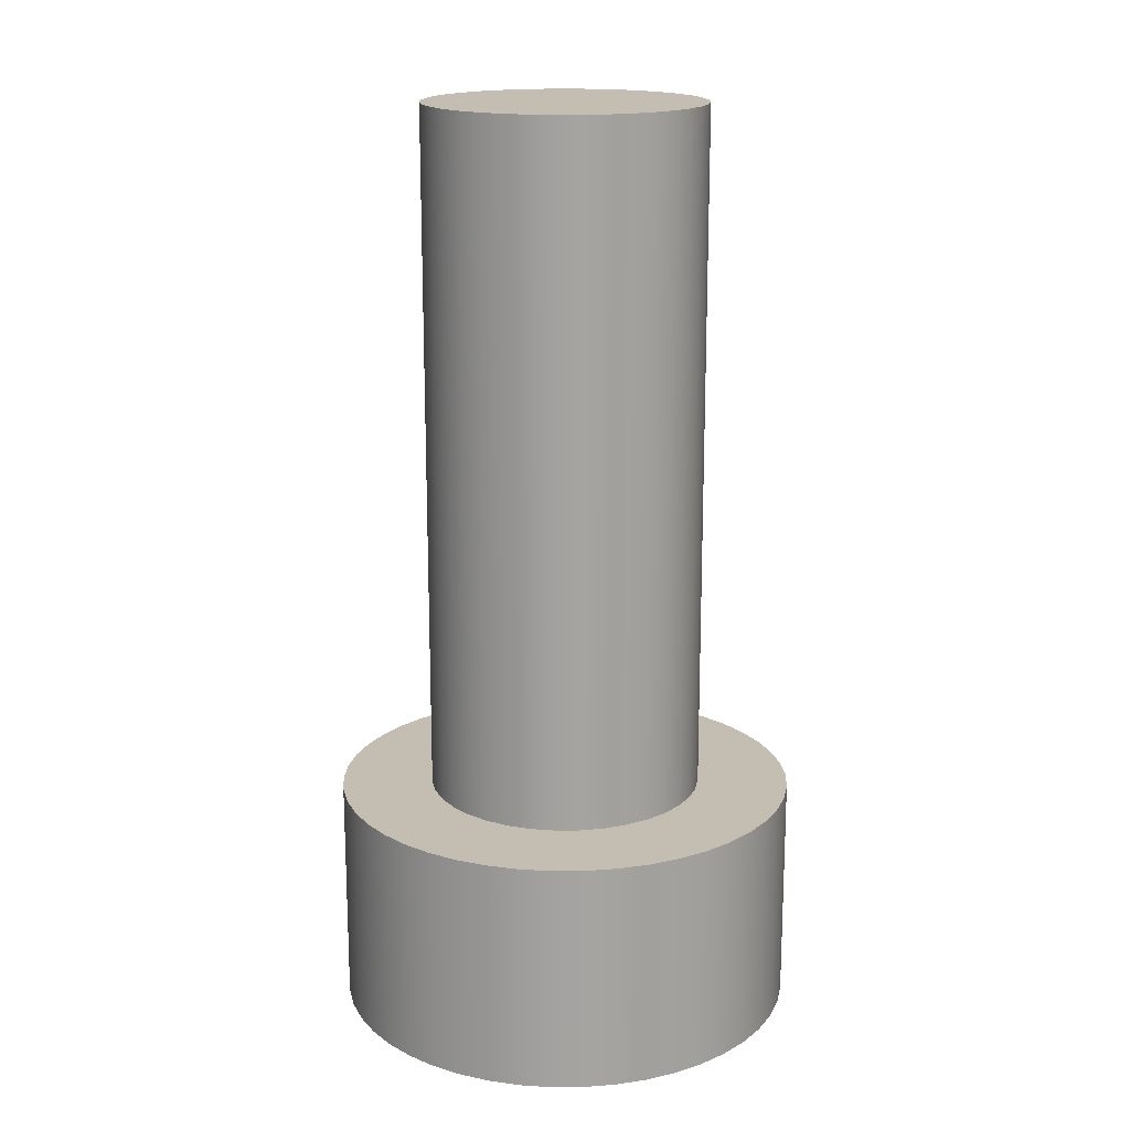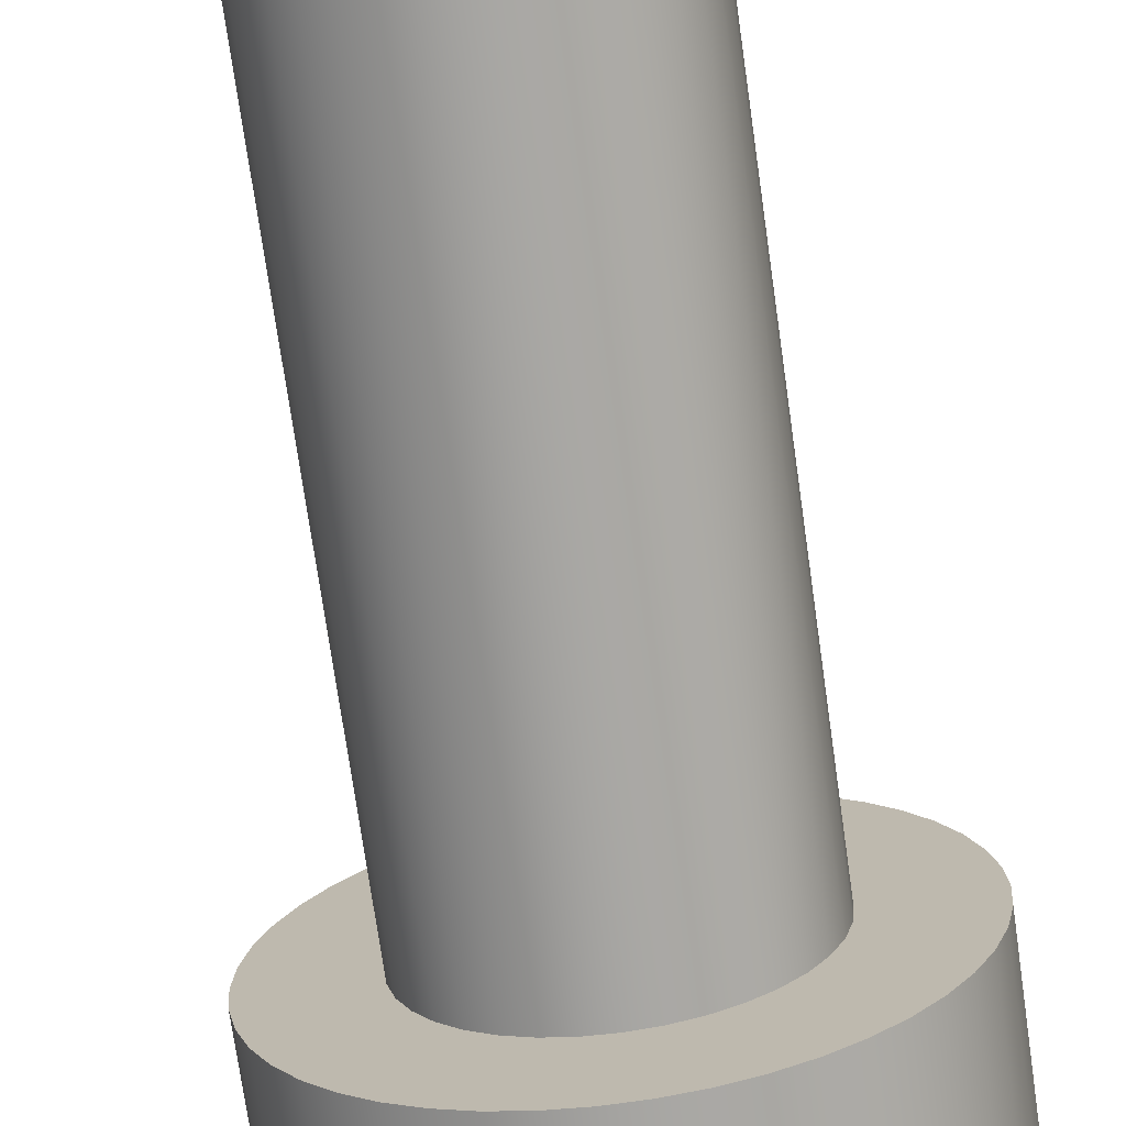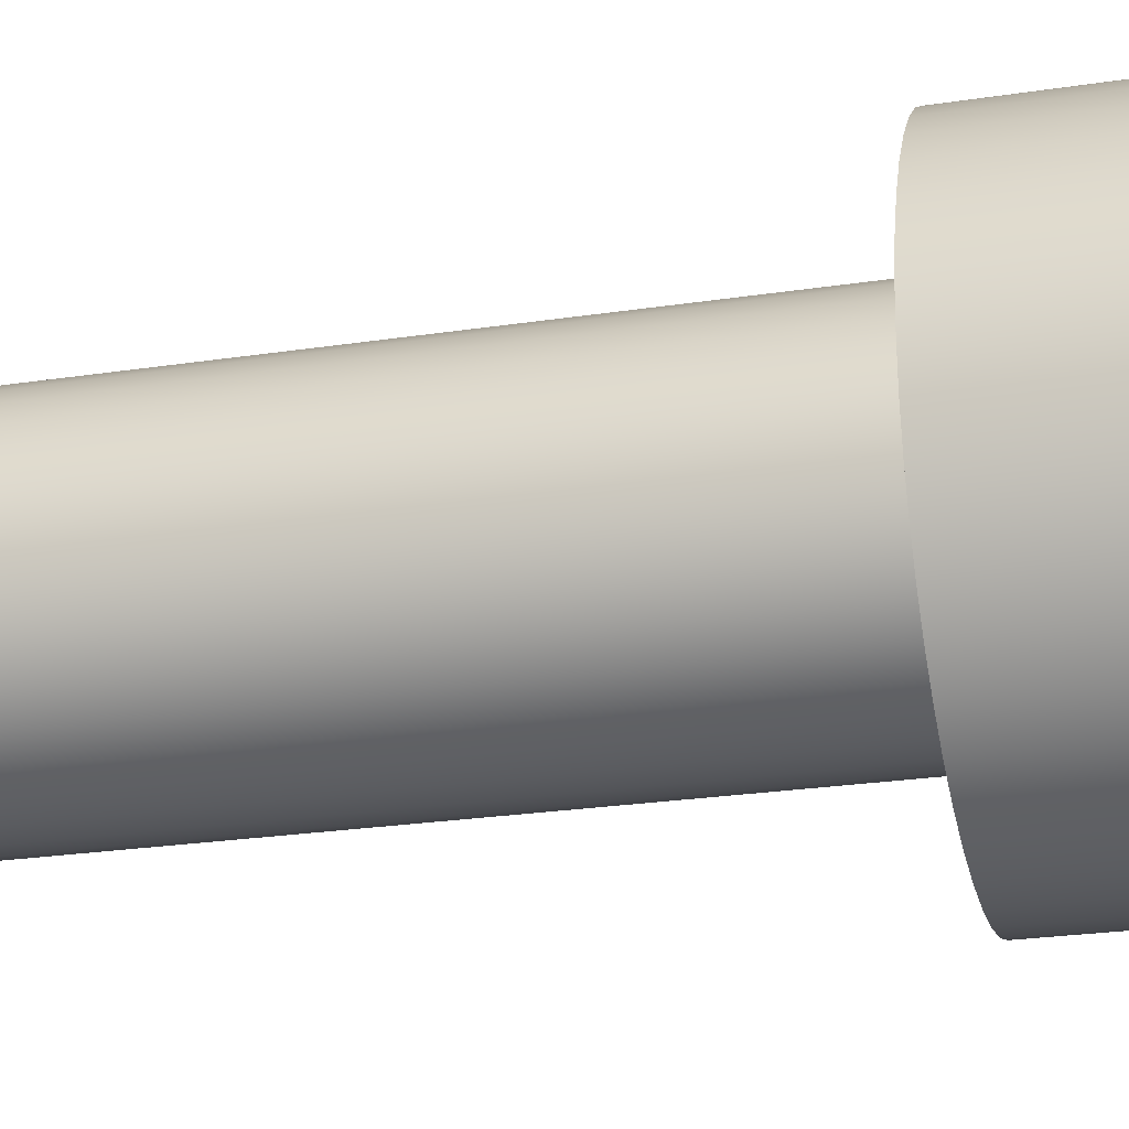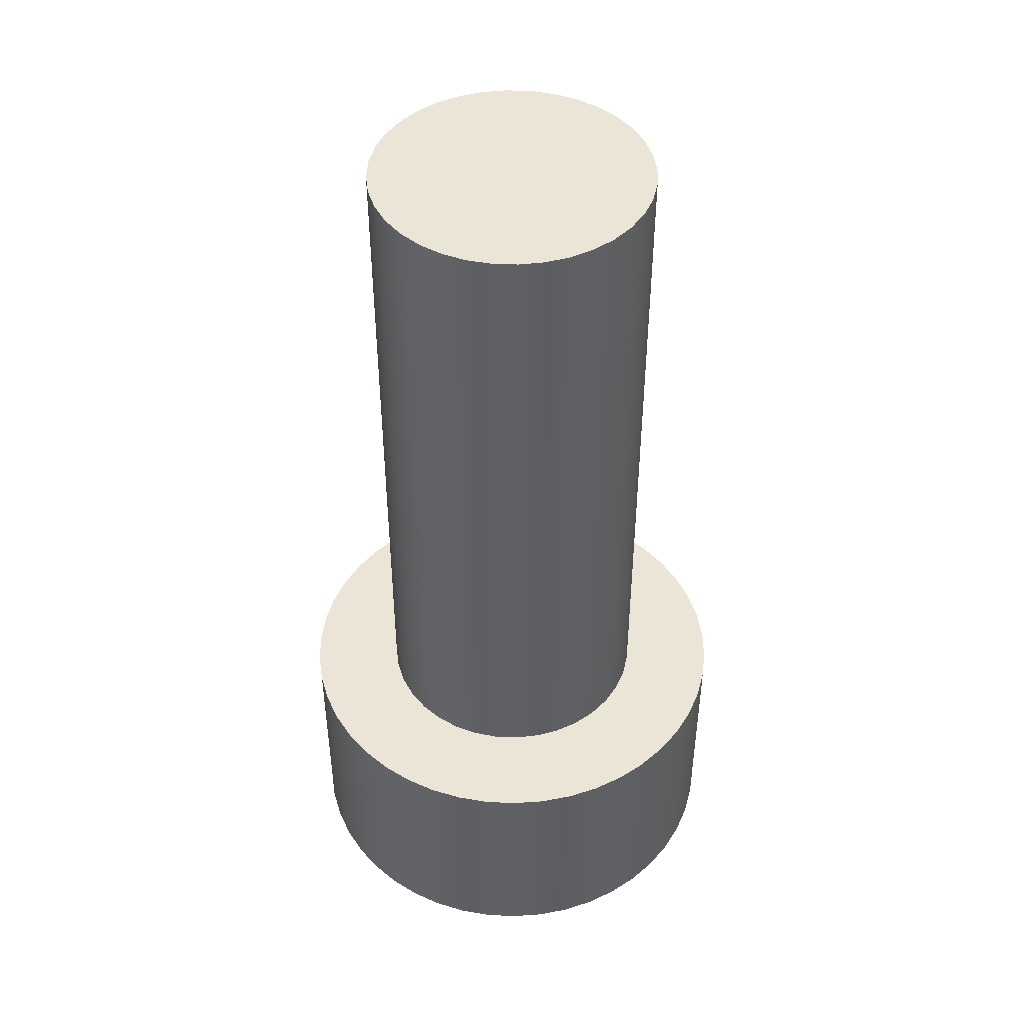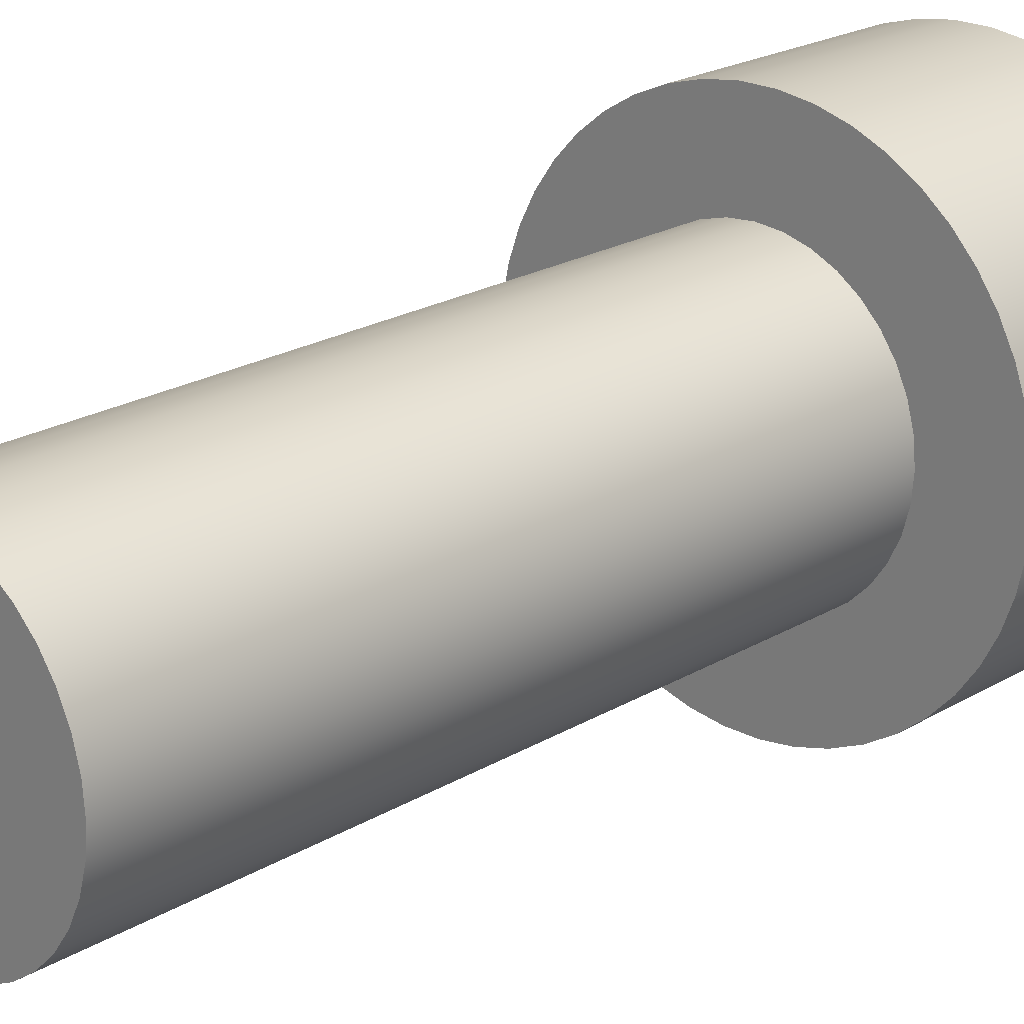
<metadata>
{"format":"obj","ext":"obj","renderer":"f3d","projection":"perspective","resolution":1024,"background":"white","views":[{"elev":17.2,"azim":-125.9,"up":"+Y"},{"elev":-73.4,"azim":-171.9,"up":"+Z"},{"elev":-23.8,"azim":-75.5,"up":"+Z"},{"elev":45.8,"azim":-12.4,"up":"+Y"},{"elev":21.5,"azim":-136.5,"up":"+Z"}]}
</metadata>
<code>
v -1 1 1.225e-16
v -0.9907 1 -0.1362
v -0.9629 1 -0.2698
v -0.9172 1 -0.3984
v -0.8544 1 -0.5196
v -0.7757 1 -0.6311
v -0.6826 1 -0.7308
v -0.5767 1 -0.817
v -0.4601 1 -0.8879
v -0.3349 1 -0.9423
v -0.2035 1 -0.9791
v -0.06824 1 -0.9977
v 0.06824 1 -0.9977
v 0.2035 1 -0.9791
v 0.3349 1 -0.9423
v 0.4601 1 -0.8879
v 0.5767 1 -0.817
v 0.6826 1 -0.7308
v 0.7757 1 -0.6311
v 0.8544 1 -0.5196
v 0.9172 1 -0.3984
v 0.9629 1 -0.2698
v 0.9907 1 -0.1362
v 1 1 0
v 0.9907 1 0.1362
v 0.9629 1 0.2698
v 0.9172 1 0.3984
v 0.8544 1 0.5196
v 0.7757 1 0.6311
v 0.6826 1 0.7308
v 0.5767 1 0.817
v 0.4601 1 0.8879
v 0.3349 1 0.9423
v 0.2035 1 0.9791
v 0.06824 1 0.9977
v -0.06824 1 0.9977
v -0.2035 1 0.9791
v -0.3349 1 0.9423
v -0.4601 1 0.8879
v -0.5767 1 0.817
v -0.6826 1 0.7308
v -0.7757 1 0.6311
v -0.8544 1 0.5196
v -0.9172 1 0.3984
v -0.9629 1 0.2698
v -0.9907 1 0.1362
v -1 0 1.225e-16
v -0.9907 0 0.1362
v -0.9629 0 0.2698
v -0.9172 0 0.3984
v -0.8544 0 0.5196
v -0.7757 0 0.6311
v -0.6826 0 0.7308
v -0.5767 0 0.817
v -0.4601 0 0.8879
v -0.3349 0 0.9423
v -0.2035 0 0.9791
v -0.06824 0 0.9977
v 0.06824 0 0.9977
v 0.2035 0 0.9791
v 0.3349 0 0.9423
v 0.4601 0 0.8879
v 0.5767 0 0.817
v 0.6826 0 0.7308
v 0.7757 0 0.6311
v 0.8544 0 0.5196
v 0.9172 0 0.3984
v 0.9629 0 0.2698
v 0.9907 0 0.1362
v 1 0 0
v 0.9907 0 -0.1362
v 0.9629 0 -0.2698
v 0.9172 0 -0.3984
v 0.8544 0 -0.5196
v 0.7757 0 -0.6311
v 0.6826 0 -0.7308
v 0.5767 0 -0.817
v 0.4601 0 -0.8879
v 0.3349 0 -0.9423
v 0.2035 0 -0.9791
v 0.06824 0 -0.9977
v -0.06824 0 -0.9977
v -0.2035 0 -0.9791
v -0.3349 0 -0.9423
v -0.4601 0 -0.8879
v -0.5767 0 -0.817
v -0.6826 0 -0.7308
v -0.7757 0 -0.6311
v -0.8544 0 -0.5196
v -0.9172 0 -0.3984
v -0.9629 0 -0.2698
v -0.9907 0 -0.1362
v -1 0 1.225e-16
v -1 1 1.225e-16
v 0.6 1 -7.348e-17
v 0.5909 1 0.1042
v 0.5638 1 0.2052
v 0.5196 1 0.3
v 0.4596 1 0.3857
v 0.3857 1 0.4596
v 0.3 1 0.5196
v 0.2052 1 0.5638
v 0.1042 1 0.5909
v -3.674e-17 1 0.6
v -0.1042 1 0.5909
v -0.2052 1 0.5638
v -0.3 1 0.5196
v -0.3857 1 0.4596
v -0.4596 1 0.3857
v -0.5196 1 0.3
v -0.5638 1 0.2052
v -0.5909 1 0.1042
v -0.6 1 0
v -0.5909 1 -0.1042
v -0.5638 1 -0.2052
v -0.5196 1 -0.3
v -0.4596 1 -0.3857
v -0.3857 1 -0.4596
v -0.3 1 -0.5196
v -0.2052 1 -0.5638
v -0.1042 1 -0.5909
v -3.674e-17 1 -0.6
v 0.1042 1 -0.5909
v 0.2052 1 -0.5638
v 0.3 1 -0.5196
v 0.3857 1 -0.4596
v 0.4596 1 -0.3857
v 0.5196 1 -0.3
v 0.5638 1 -0.2052
v 0.5909 1 -0.1042
v -1 1 1.225e-16
v -0.9907 1 0.1362
v -0.9629 1 0.2698
v -0.9172 1 0.3984
v -0.8544 1 0.5196
v -0.7757 1 0.6311
v -0.6826 1 0.7308
v -0.5767 1 0.817
v -0.4601 1 0.8879
v -0.3349 1 0.9423
v -0.2035 1 0.9791
v -0.06824 1 0.9977
v 0.06824 1 0.9977
v 0.2035 1 0.9791
v 0.3349 1 0.9423
v 0.4601 1 0.8879
v 0.5767 1 0.817
v 0.6826 1 0.7308
v 0.7757 1 0.6311
v 0.8544 1 0.5196
v 0.9172 1 0.3984
v 0.9629 1 0.2698
v 0.9907 1 0.1362
v 1 1 0
v 0.9907 1 -0.1362
v 0.9629 1 -0.2698
v 0.9172 1 -0.3984
v 0.8544 1 -0.5196
v 0.7757 1 -0.6311
v 0.6826 1 -0.7308
v 0.5767 1 -0.817
v 0.4601 1 -0.8879
v 0.3349 1 -0.9423
v 0.2035 1 -0.9791
v 0.06824 1 -0.9977
v -0.06824 1 -0.9977
v -0.2035 1 -0.9791
v -0.3349 1 -0.9423
v -0.4601 1 -0.8879
v -0.5767 1 -0.817
v -0.6826 1 -0.7308
v -0.7757 1 -0.6311
v -0.8544 1 -0.5196
v -0.9172 1 -0.3984
v -0.9629 1 -0.2698
v -0.9907 1 -0.1362
v 0.6 4 -7.348e-17
v 0.5909 4 -0.1042
v 0.5638 4 -0.2052
v 0.5196 4 -0.3
v 0.4596 4 -0.3857
v 0.3857 4 -0.4596
v 0.3 4 -0.5196
v 0.2052 4 -0.5638
v 0.1042 4 -0.5909
v -3.674e-17 4 -0.6
v -0.1042 4 -0.5909
v -0.2052 4 -0.5638
v -0.3 4 -0.5196
v -0.3857 4 -0.4596
v -0.4596 4 -0.3857
v -0.5196 4 -0.3
v -0.5638 4 -0.2052
v -0.5909 4 -0.1042
v -0.6 4 0
v -0.5909 4 0.1042
v -0.5638 4 0.2052
v -0.5196 4 0.3
v -0.4596 4 0.3857
v -0.3857 4 0.4596
v -0.3 4 0.5196
v -0.2052 4 0.5638
v -0.1042 4 0.5909
v -3.674e-17 4 0.6
v 0.1042 4 0.5909
v 0.2052 4 0.5638
v 0.3 4 0.5196
v 0.3857 4 0.4596
v 0.4596 4 0.3857
v 0.5196 4 0.3
v 0.5638 4 0.2052
v 0.5909 4 0.1042
v 0.6 4 -7.348e-17
v 0.5909 4 0.1042
v 0.5638 4 0.2052
v 0.5196 4 0.3
v 0.4596 4 0.3857
v 0.3857 4 0.4596
v 0.3 4 0.5196
v 0.2052 4 0.5638
v 0.1042 4 0.5909
v -3.674e-17 4 0.6
v -0.1042 4 0.5909
v -0.2052 4 0.5638
v -0.3 4 0.5196
v -0.3857 4 0.4596
v -0.4596 4 0.3857
v -0.5196 4 0.3
v -0.5638 4 0.2052
v -0.5909 4 0.1042
v -0.6 4 0
v -0.5909 4 -0.1042
v -0.5638 4 -0.2052
v -0.5196 4 -0.3
v -0.4596 4 -0.3857
v -0.3857 4 -0.4596
v -0.3 4 -0.5196
v -0.2052 4 -0.5638
v -0.1042 4 -0.5909
v -3.674e-17 4 -0.6
v 0.1042 4 -0.5909
v 0.2052 4 -0.5638
v 0.3 4 -0.5196
v 0.3857 4 -0.4596
v 0.4596 4 -0.3857
v 0.5196 4 -0.3
v 0.5638 4 -0.2052
v 0.5909 4 -0.1042
v 0.6 1 -7.348e-17
v 0.5909 1 -0.1042
v 0.5638 1 -0.2052
v 0.5196 1 -0.3
v 0.4596 1 -0.3857
v 0.3857 1 -0.4596
v 0.3 1 -0.5196
v 0.2052 1 -0.5638
v 0.1042 1 -0.5909
v -3.674e-17 1 -0.6
v -0.1042 1 -0.5909
v -0.2052 1 -0.5638
v -0.3 1 -0.5196
v -0.3857 1 -0.4596
v -0.4596 1 -0.3857
v -0.5196 1 -0.3
v -0.5638 1 -0.2052
v -0.5909 1 -0.1042
v -0.6 1 0
v -0.5909 1 0.1042
v -0.5638 1 0.2052
v -0.5196 1 0.3
v -0.4596 1 0.3857
v -0.3857 1 0.4596
v -0.3 1 0.5196
v -0.2052 1 0.5638
v -0.1042 1 0.5909
v -3.674e-17 1 0.6
v 0.1042 1 0.5909
v 0.2052 1 0.5638
v 0.3 1 0.5196
v 0.3857 1 0.4596
v 0.4596 1 0.3857
v 0.5196 1 0.3
v 0.5638 1 0.2052
v 0.5909 1 0.1042
v 0.6 1 -7.348e-17
v 0.6 4 -7.348e-17
v -1 0 1.225e-16
v -0.9907 0 -0.1362
v -0.9629 0 -0.2698
v -0.9172 0 -0.3984
v -0.8544 0 -0.5196
v -0.7757 0 -0.6311
v -0.6826 0 -0.7308
v -0.5767 0 -0.817
v -0.4601 0 -0.8879
v -0.3349 0 -0.9423
v -0.2035 0 -0.9791
v -0.06824 0 -0.9977
v 0.06824 0 -0.9977
v 0.2035 0 -0.9791
v 0.3349 0 -0.9423
v 0.4601 0 -0.8879
v 0.5767 0 -0.817
v 0.6826 0 -0.7308
v 0.7757 0 -0.6311
v 0.8544 0 -0.5196
v 0.9172 0 -0.3984
v 0.9629 0 -0.2698
v 0.9907 0 -0.1362
v 1 0 0
v 0.9907 0 0.1362
v 0.9629 0 0.2698
v 0.9172 0 0.3984
v 0.8544 0 0.5196
v 0.7757 0 0.6311
v 0.6826 0 0.7308
v 0.5767 0 0.817
v 0.4601 0 0.8879
v 0.3349 0 0.9423
v 0.2035 0 0.9791
v 0.06824 0 0.9977
v -0.06824 0 0.9977
v -0.2035 0 0.9791
v -0.3349 0 0.9423
v -0.4601 0 0.8879
v -0.5767 0 0.817
v -0.6826 0 0.7308
v -0.7757 0 0.6311
v -0.8544 0 0.5196
v -0.9172 0 0.3984
v -0.9629 0 0.2698
v -0.9907 0 0.1362
f 2 92 1
f 1 92 93
f 94 47 46
f 46 47 48
f 46 48 45
f 45 48 49
f 45 49 44
f 44 49 50
f 44 50 43
f 43 50 51
f 43 51 42
f 42 51 52
f 42 52 41
f 41 52 53
f 41 53 40
f 40 53 54
f 40 54 39
f 39 54 55
f 39 55 38
f 38 55 56
f 38 56 37
f 37 56 57
f 37 57 36
f 36 57 58
f 36 58 35
f 35 58 59
f 35 59 34
f 34 59 60
f 34 60 33
f 33 60 61
f 33 61 32
f 32 61 62
f 32 62 31
f 31 62 63
f 31 63 30
f 30 63 64
f 30 64 29
f 29 64 65
f 29 65 28
f 28 65 66
f 28 66 27
f 27 66 67
f 27 67 26
f 26 67 68
f 26 68 25
f 25 68 69
f 25 69 24
f 24 69 70
f 24 70 23
f 23 70 71
f 23 71 22
f 22 71 72
f 22 72 21
f 21 72 73
f 21 73 20
f 20 73 74
f 20 74 19
f 19 74 75
f 19 75 18
f 18 75 76
f 18 76 17
f 17 76 77
f 17 77 16
f 16 77 78
f 16 78 15
f 15 78 79
f 15 79 14
f 14 79 80
f 14 80 13
f 13 80 81
f 13 81 12
f 12 81 82
f 12 82 11
f 11 82 83
f 11 83 10
f 10 83 84
f 10 84 9
f 9 84 85
f 9 85 8
f 8 85 86
f 8 86 7
f 7 86 87
f 7 87 6
f 6 87 88
f 6 88 5
f 5 88 89
f 5 89 4
f 4 89 90
f 4 90 3
f 3 90 91
f 3 91 2
f 2 91 92
f 96 153 95
f 95 153 154
f 95 154 155
f 153 96 152
f 152 96 97
f 152 97 151
f 151 97 98
f 151 98 150
f 150 98 99
f 150 99 149
f 149 99 148
f 148 99 100
f 148 100 147
f 147 100 101
f 147 101 146
f 146 101 102
f 146 102 145
f 145 102 144
f 144 102 103
f 144 103 143
f 143 103 104
f 143 104 142
f 142 104 105
f 142 105 141
f 141 105 106
f 141 106 140
f 140 106 139
f 139 106 107
f 139 107 138
f 138 107 108
f 138 108 137
f 137 108 109
f 137 109 136
f 136 109 135
f 135 109 110
f 135 110 134
f 134 110 111
f 134 111 133
f 133 111 112
f 133 112 132
f 132 112 113
f 132 113 131
f 131 113 176
f 176 113 114
f 176 114 175
f 175 114 115
f 175 115 174
f 174 115 116
f 174 116 173
f 173 116 117
f 173 117 172
f 172 117 171
f 171 117 118
f 171 118 170
f 170 118 119
f 170 119 169
f 169 119 120
f 169 120 168
f 168 120 167
f 167 120 121
f 167 121 166
f 166 121 122
f 166 122 165
f 165 122 123
f 165 123 164
f 164 123 124
f 164 124 163
f 163 124 162
f 162 124 125
f 162 125 161
f 161 125 126
f 161 126 160
f 160 126 127
f 160 127 159
f 159 127 158
f 158 127 128
f 158 128 157
f 157 128 129
f 157 129 156
f 156 129 130
f 156 130 155
f 155 130 95
f 178 194 177
f 177 194 195
f 177 195 212
f 212 195 196
f 212 196 211
f 211 196 197
f 211 197 210
f 210 197 198
f 210 198 209
f 209 198 199
f 209 199 208
f 208 199 200
f 208 200 207
f 207 200 201
f 207 201 206
f 206 201 202
f 206 202 205
f 205 202 203
f 205 203 204
f 194 178 193
f 193 178 179
f 193 179 192
f 192 179 180
f 192 180 191
f 191 180 181
f 191 181 190
f 190 181 182
f 190 182 189
f 189 182 183
f 189 183 188
f 188 183 184
f 188 184 187
f 187 184 185
f 187 185 186
f 214 284 213
f 213 284 285
f 286 249 248
f 248 249 250
f 248 250 247
f 247 250 251
f 247 251 246
f 246 251 252
f 246 252 245
f 245 252 253
f 245 253 244
f 244 253 254
f 244 254 243
f 243 254 255
f 243 255 242
f 242 255 256
f 242 256 241
f 241 256 257
f 241 257 240
f 240 257 258
f 240 258 239
f 239 258 259
f 239 259 238
f 238 259 260
f 238 260 237
f 237 260 261
f 237 261 236
f 236 261 262
f 236 262 235
f 235 262 263
f 235 263 234
f 234 263 264
f 234 264 233
f 233 264 265
f 233 265 232
f 232 265 266
f 232 266 231
f 231 266 267
f 231 267 230
f 230 267 268
f 230 268 229
f 229 268 269
f 229 269 228
f 228 269 270
f 228 270 227
f 227 270 271
f 227 271 226
f 226 271 272
f 226 272 225
f 225 272 273
f 225 273 224
f 224 273 274
f 224 274 223
f 223 274 275
f 223 275 222
f 222 275 276
f 222 276 221
f 221 276 277
f 221 277 220
f 220 277 278
f 220 278 219
f 219 278 279
f 219 279 218
f 218 279 280
f 218 280 217
f 217 280 281
f 217 281 216
f 216 281 282
f 216 282 215
f 215 282 283
f 215 283 214
f 214 283 284
f 288 309 287
f 287 309 310
f 287 310 332
f 332 310 311
f 332 311 331
f 331 311 312
f 331 312 330
f 330 312 313
f 330 313 329
f 329 313 314
f 329 314 328
f 328 314 315
f 328 315 327
f 327 315 316
f 327 316 326
f 326 316 317
f 326 317 325
f 325 317 318
f 325 318 324
f 324 318 319
f 324 319 323
f 323 319 320
f 323 320 322
f 322 320 321
f 309 288 308
f 308 288 289
f 308 289 307
f 307 289 290
f 307 290 306
f 306 290 291
f 306 291 305
f 305 291 292
f 305 292 304
f 304 292 293
f 304 293 303
f 303 293 294
f 303 294 302
f 302 294 295
f 302 295 301
f 301 295 296
f 301 296 300
f 300 296 297
f 300 297 299
f 299 297 298

</code>
